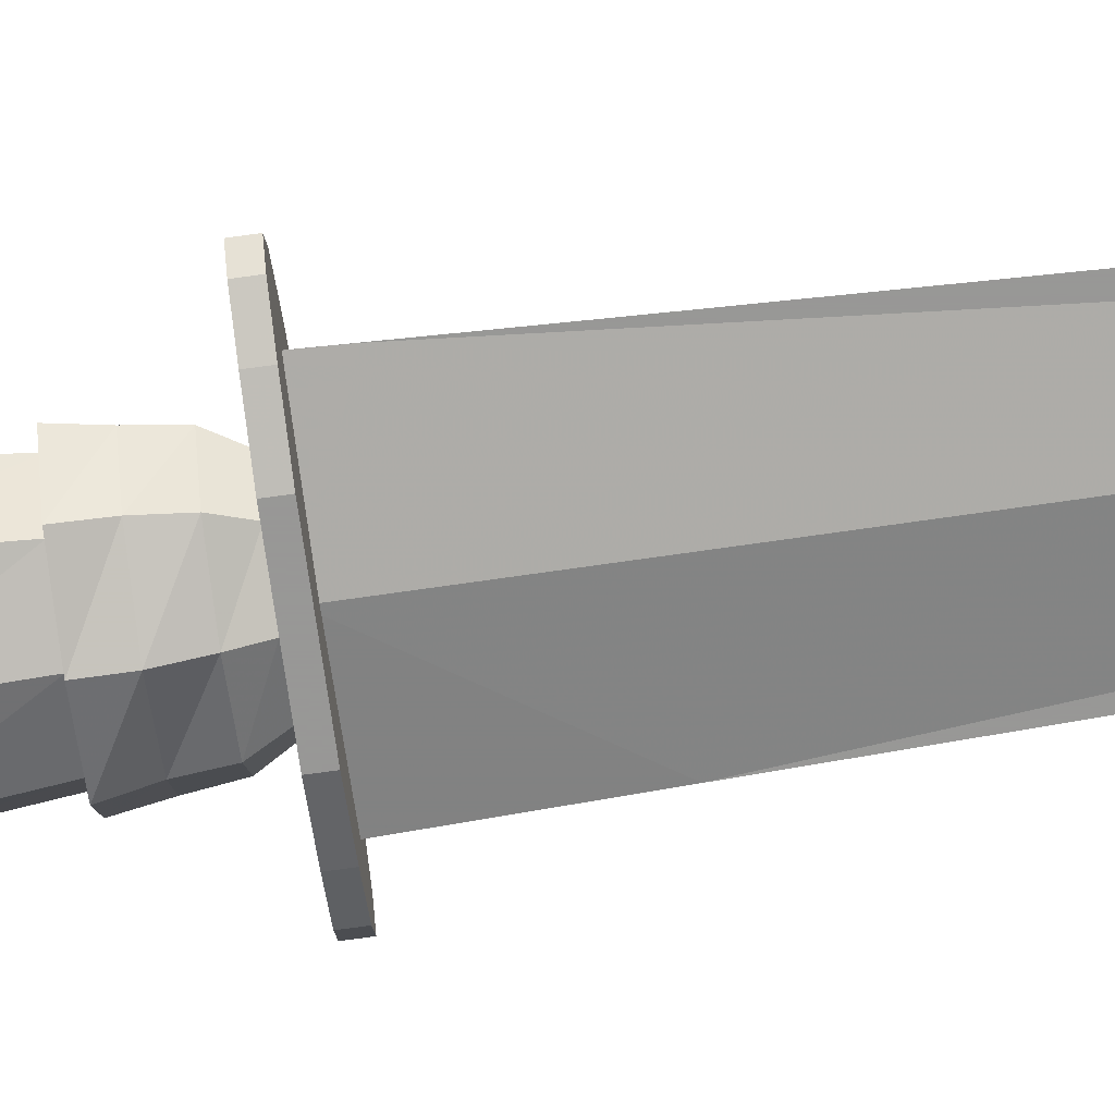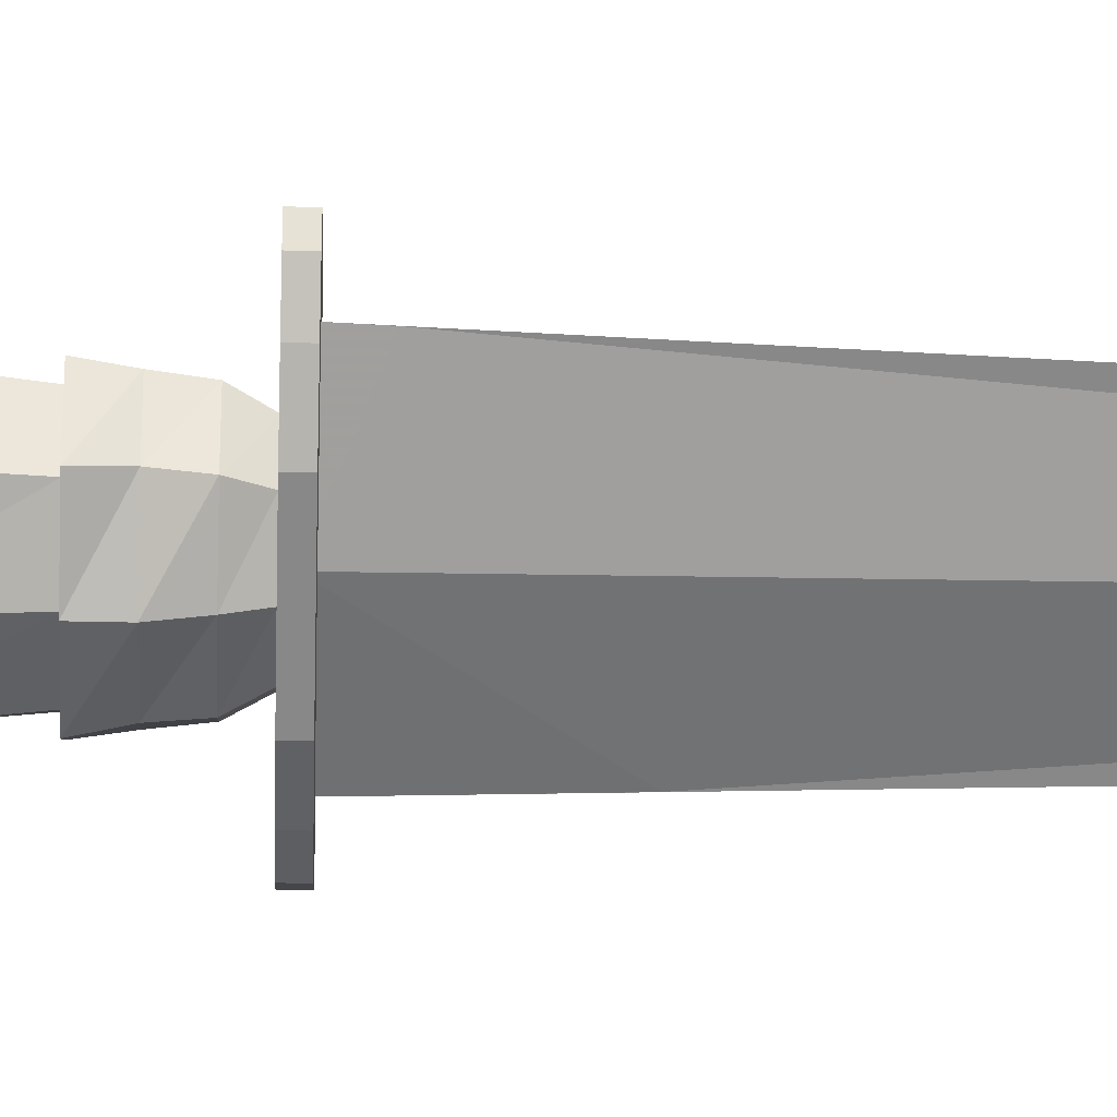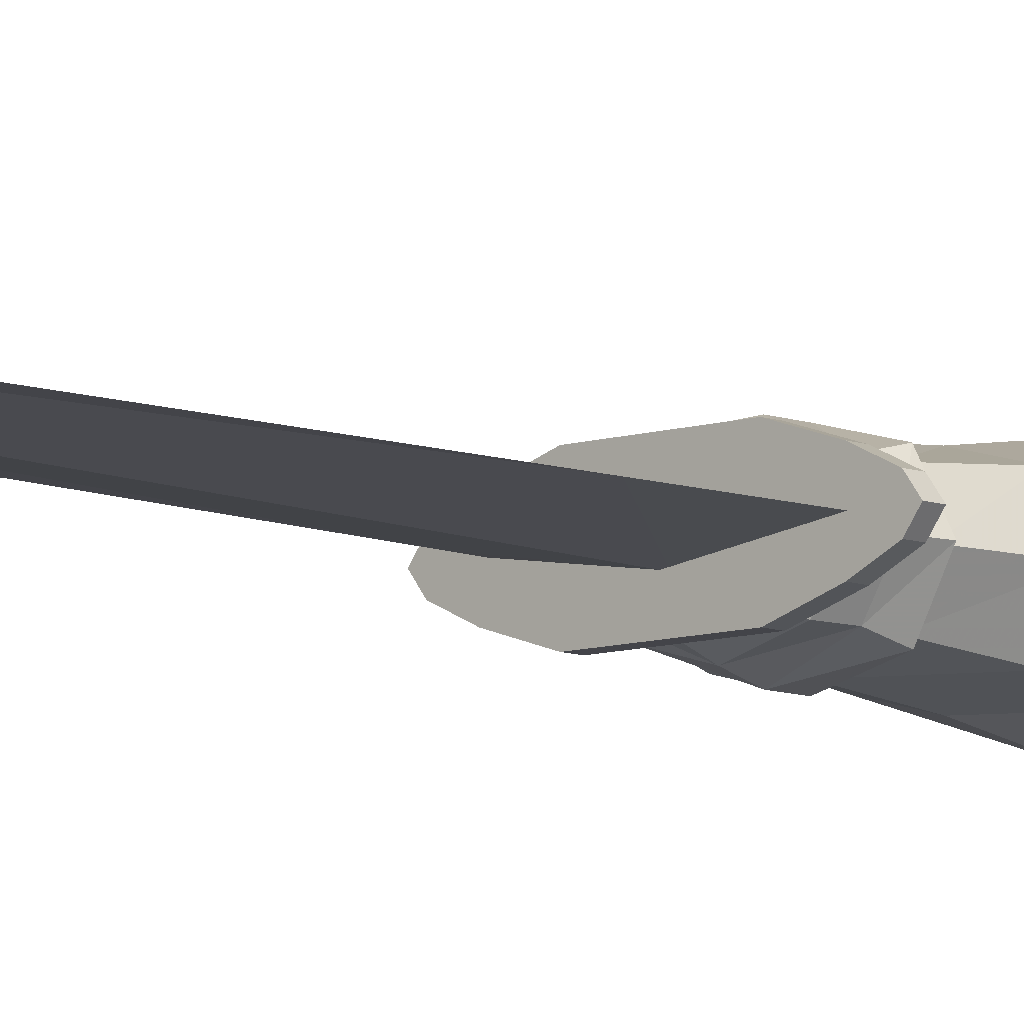
<metadata>
{"format":"obj","ext":"obj","renderer":"f3d","projection":"perspective","resolution":1024,"background":"white","views":[{"elev":-68.4,"azim":-81.9,"up":"+Z"},{"elev":-62.9,"azim":-91.2,"up":"+Z"},{"elev":-8.4,"azim":42.8,"up":"+Z"}]}
</metadata>
<code>
v 0.025 0.5456 0.0568
v 0.025 0.5393 0.0568
v 0.02659 0.5456 0.0568
v 0.02659 0.5393 0.0568
v 0.02977 0.5456 0.05044
v 0.02977 0.5393 0.05044
v 0.02977 0.5456 0.06317
v 0.02977 0.5393 0.06317
v 0.03104 0.5456 0.05044
v 0.03104 0.5393 0.05044
v 0.03104 0.5456 0.06317
v 0.03104 0.5393 0.06317
v 0.04313 0.5456 0.04408
v 0.04313 0.5393 0.04408
v 0.04313 0.5456 0.06953
v 0.04313 0.5393 0.06953
v 0.04408 0.5456 0.04408
v 0.04408 0.5393 0.04408
v 0.04408 0.5456 0.06953
v 0.04408 0.5393 0.06953
v 0.04535 0.5425 0.0568
v 0.04599 0.5266 0.0568
v 0.04758 0.482 0.0568
v 0.04885 0.6601 0.0568
v 0.04981 0.6983 0.0568
v 0.05013 0.4121 0.0568
v 0.05299 0.6188 0.0568
v 0.05331 0.3227 0.0568
v 0.05426 0.7428 0.0568
v 0.05744 0.2177 0.0568
v 0.05235 0.5806 0.0568
v 0.05766 0.5806 0.0568
v 0.05458 0.5679 0.0568
v 0.0596 0.7842 0.0568
v 0.06018 0.6601 0.03454
v 0.06018 0.6601 0.07907
v 0.05633 0.5552 0.0568
v 0.06072 0.6983 0.03454
v 0.06072 0.6983 0.07907
v 0.06205 0.1016 0.0568
v 0.06221 0.5456 0.0568
v 0.0631 0.6188 0.03772
v 0.0631 0.6188 0.07589
v 0.06323 0.5456 0.03772
v 0.06323 0.5393 0.03772
v 0.06323 0.5456 0.07589
v 0.06323 0.5393 0.07589
v 0.06352 0.5456 0.0409
v 0.06352 0.5393 0.0409
v 0.06352 0.5456 0.07271
v 0.06352 0.5393 0.07271
v 0.06367 0.7428 0.03772
v 0.06367 0.7428 0.07589
v 0.06396 0.8287 0.0568
v 0.06399 0.08734 0.0568
v 0.06479 0.9432 0.0568
v 0.06526 0.9368 0.0568
v 0.06565 0.8541 0.0568
v 0.06278 0.5806 0.03772
v 0.06278 0.5806 0.07589
v 0.06644 0.5806 0.0409
v 0.06644 0.5806 0.07271
v 0.0674 0.7842 0.03772
v 0.0674 0.7842 0.07589
v 0.06425 0.5679 0.0409
v 0.06425 0.5679 0.07271
v 0.06765 0.9464 0.0568
v 0.06813 0.8764 0.0568
v 0.06819 0.0708 0.0568
v 0.06851 0.9337 0.0568
v 0.06549 0.5552 0.0409
v 0.06549 0.5552 0.07271
v 0.06962 0.9019 0.0568
v 0.06749 0.8987 0.0568
v 0.06969 0.5456 0.04408
v 0.06969 0.5456 0.06953
v 0.06787 0.9114 0.0568
v 0.07042 0.8287 0.0409
v 0.07042 0.8287 0.07271
v 0.07147 0.9432 0.04408
v 0.07147 0.9432 0.06953
v 0.07166 0.8541 0.04408
v 0.07166 0.8541 0.06953
v 0.07182 0.9368 0.04408
v 0.07182 0.9368 0.06953
v 0.07004 0.9209 0.0568
v 0.07341 0.9527 0.0568
v 0.0735 0.9464 0.04726
v 0.0735 0.9464 0.06635
v 0.0736 0.8764 0.04408
v 0.0736 0.8764 0.06953
v 0.0736 0.05394 0.0568
v 0.07392 0.9305 0.0568
v 0.07414 0.9337 0.04726
v 0.07414 0.9337 0.06635
v 0.0749 0.9019 0.04726
v 0.0749 0.9019 0.06635
v 0.07341 0.8987 0.04726
v 0.07341 0.8987 0.06635
v 0.07366 0.9114 0.04726
v 0.07366 0.9114 0.06635
v 0.07519 0.9209 0.04726
v 0.07519 0.9209 0.06635
v 0.07757 0.9527 0.05044
v 0.07757 0.9527 0.06317
v 0.07795 0.9305 0.05044
v 0.07795 0.9305 0.06317
v 0.0785 0.9655 0.0568
v 0.07869 0.9623 0.0568
v 0.07929 0.03934 0.0568
v 0.07999 0.9686 0.0568
v 0.08031 0.9591 0.0568
v 0.08117 0.9655 0.05362
v 0.08117 0.9655 0.06317
v 0.08133 0.9623 0.05362
v 0.08133 0.9623 0.05998
v 0.08225 0.9686 0.05362
v 0.08225 0.9686 0.05998
v 0.08247 0.9591 0.05362
v 0.08247 0.9591 0.05998
v 0.08292 0.9718 0.0568
v 0.08307 0.9559 0.0568
v 0.08428 0.9718 0.05362
v 0.08428 0.9718 0.05998
v 0.08432 0.02894 0.0568
v 0.08441 0.9559 0.05362
v 0.08441 0.9559 0.05998
v 0.08596 0.8287 0.03454
v 0.08596 0.8287 0.07907
v 0.0862 0.8541 0.03772
v 0.0862 0.8541 0.07589
v 0.0862 0.7842 0.03136
v 0.0862 0.7842 0.08225
v 0.08663 0.7428 0.02818
v 0.08663 0.7428 0.08543
v 0.08679 0.8764 0.0409
v 0.08679 0.8764 0.07271
v 0.08714 0.6983 0.025
v 0.08714 0.6983 0.08861
v 0.08734 0.6601 0.025
v 0.08734 0.6601 0.08861
v 0.08752 0.6188 0.03136
v 0.08752 0.6188 0.08225
v 0.08764 0.5425 0.05044
v 0.08764 0.025 0.0568
v 0.08764 0.5425 0.06317
v 0.08764 0.9432 0.0409
v 0.08764 0.9368 0.0409
v 0.08764 0.9464 0.0409
v 0.08764 0.9337 0.04408
v 0.08764 0.8987 0.0409
v 0.08764 0.9114 0.0409
v 0.08764 0.9209 0.04408
v 0.08764 0.9527 0.04726
v 0.08764 0.9305 0.04726
v 0.08764 0.9655 0.05044
v 0.08764 0.9623 0.05044
v 0.08764 0.9686 0.05044
v 0.08764 0.9591 0.05044
v 0.08764 0.9718 0.05362
v 0.08764 0.9559 0.05362
v 0.08764 0.975 0.0568
v 0.08764 0.9559 0.05998
v 0.08764 0.9718 0.05998
v 0.08764 0.9591 0.06317
v 0.08764 0.9686 0.06317
v 0.08764 0.9623 0.06317
v 0.08764 0.9655 0.06317
v 0.08764 0.9305 0.06635
v 0.08764 0.9527 0.06635
v 0.08764 0.9209 0.06953
v 0.08764 0.9114 0.07271
v 0.08764 0.8987 0.07271
v 0.08764 0.9337 0.06953
v 0.08764 0.9464 0.07271
v 0.08764 0.9368 0.07271
v 0.08764 0.9432 0.07271
v 0.08764 0.9019 0.04408
v 0.08764 0.9019 0.06953
v 0.08764 0.5806 0.03454
v 0.08764 0.5806 0.07907
v 0.08765 0.5806 0.03136
v 0.08765 0.5679 0.03136
v 0.08765 0.5552 0.03454
v 0.08765 0.5456 0.03772
v 0.08765 0.5393 0.03772
v 0.08765 0.5456 0.07589
v 0.08765 0.5393 0.07589
v 0.08765 0.5552 0.07907
v 0.08765 0.5679 0.08225
v 0.08765 0.5806 0.08225
v 0.09087 0.9559 0.05362
v 0.09087 0.9559 0.05998
v 0.09099 0.9718 0.05362
v 0.09099 0.9718 0.05998
v 0.09119 0.02894 0.0568
v 0.0922 0.9559 0.0568
v 0.09236 0.9718 0.0568
v 0.09284 0.9591 0.05362
v 0.09284 0.9591 0.05998
v 0.09306 0.9686 0.05362
v 0.09306 0.9686 0.05998
v 0.09395 0.9623 0.05362
v 0.09395 0.9623 0.05998
v 0.09411 0.9655 0.05362
v 0.09411 0.9655 0.06317
v 0.09497 0.9591 0.0568
v 0.09529 0.9686 0.0568
v 0.09659 0.9623 0.0568
v 0.09675 0.03934 0.0568
v 0.09678 0.9655 0.0568
v 0.09732 0.9305 0.05044
v 0.09732 0.9305 0.06317
v 0.09771 0.9527 0.05044
v 0.09771 0.9527 0.06317
v 0.1001 0.9209 0.04726
v 0.1001 0.9209 0.06635
v 0.09996 0.8764 0.04408
v 0.09996 0.8764 0.06953
v 0.1016 0.9114 0.04726
v 0.1016 0.9114 0.06635
v 0.1019 0.8987 0.04726
v 0.1019 0.8987 0.06635
v 0.1004 0.9019 0.04726
v 0.1004 0.9019 0.06635
v 0.1007 0.8541 0.04408
v 0.1007 0.8541 0.06953
v 0.1012 0.9337 0.04726
v 0.1012 0.9337 0.06635
v 0.1014 0.9305 0.0568
v 0.1015 0.8287 0.0409
v 0.1015 0.8287 0.07271
v 0.1018 0.9464 0.04726
v 0.1018 0.9464 0.06635
v 0.1019 0.9527 0.0568
v 0.1032 0.05394 0.0568
v 0.1053 0.9209 0.0568
v 0.1035 0.9368 0.04408
v 0.1035 0.9368 0.06953
v 0.1038 0.9432 0.04408
v 0.1038 0.9432 0.06953
v 0.105 0.7842 0.03772
v 0.105 0.7842 0.07589
v 0.1074 0.9114 0.0568
v 0.1054 0.8764 0.0568
v 0.1056 0.5456 0.04408
v 0.1056 0.5456 0.06953
v 0.1078 0.8987 0.0568
v 0.1057 0.9019 0.0568
v 0.1098 0.5552 0.0409
v 0.1098 0.5552 0.07271
v 0.1068 0.8541 0.0568
v 0.1068 0.9337 0.0568
v 0.1076 0.9464 0.0568
v 0.1111 0.5679 0.0409
v 0.1111 0.5679 0.07271
v 0.1079 0.8287 0.0568
v 0.1088 0.5806 0.0409
v 0.1088 0.5806 0.07271
v 0.1125 0.5806 0.03772
v 0.1125 0.5806 0.07589
v 0.1093 0.0708 0.0568
v 0.1096 0.7428 0.03772
v 0.1096 0.7428 0.07589
v 0.11 0.9368 0.0568
v 0.1105 0.9432 0.0568
v 0.1118 0.5456 0.0409
v 0.1118 0.5393 0.0409
v 0.1118 0.5456 0.07271
v 0.1118 0.5393 0.07271
v 0.112 0.6188 0.03772
v 0.112 0.6188 0.07589
v 0.1121 0.5456 0.03772
v 0.1121 0.5393 0.03772
v 0.1121 0.5456 0.07589
v 0.1121 0.5393 0.07589
v 0.1128 0.7842 0.0568
v 0.1131 0.5456 0.0568
v 0.1135 0.6983 0.03454
v 0.1135 0.6983 0.07907
v 0.1141 0.08734 0.0568
v 0.1145 0.6601 0.03454
v 0.1145 0.6601 0.07907
v 0.119 0.5552 0.0568
v 0.1207 0.5679 0.0568
v 0.1162 0.1016 0.0568
v 0.1176 0.5806 0.0568
v 0.123 0.5806 0.0568
v 0.1191 0.7428 0.0568
v 0.1207 0.2177 0.0568
v 0.122 0.6188 0.0568
v 0.1245 0.6983 0.0568
v 0.1249 0.3227 0.0568
v 0.1258 0.6601 0.0568
v 0.128 0.4121 0.0568
v 0.1306 0.482 0.0568
v 0.1312 0.5456 0.04408
v 0.1312 0.5393 0.04408
v 0.1312 0.5456 0.06953
v 0.1312 0.5393 0.06953
v 0.1322 0.5456 0.04408
v 0.1322 0.5393 0.04408
v 0.1322 0.5456 0.06953
v 0.1322 0.5393 0.06953
v 0.1322 0.5266 0.0568
v 0.1328 0.5425 0.0568
v 0.1443 0.5456 0.05044
v 0.1443 0.5393 0.05044
v 0.1443 0.5456 0.06317
v 0.1443 0.5393 0.06317
v 0.1455 0.5456 0.05044
v 0.1455 0.5393 0.05044
v 0.1455 0.5456 0.06317
v 0.1455 0.5393 0.06317
v 0.1487 0.5456 0.0568
v 0.1487 0.5393 0.0568
v 0.1503 0.5456 0.0568
v 0.1503 0.5393 0.0568
f 293 293 295
f 286 286 290
f 281 281 286
f 40 40 55
f 296 296 305
f 26 26 28
f 290 290 293
f 30 30 40
f 22 22 23
f 295 295 296
f 21 21 22
f 28 28 30
f 305 305 306
f 23 23 26
f 110 110 125
f 69 69 92
f 236 236 262
f 125 125 145
f 92 92 110
f 210 210 236
f 55 55 69
f 262 262 281
f 146 144 21
f 306 306 144
f 196 196 210
f 145 145 196
f 306 146 125
f 296 281 145
f 145 23 22
f 210 306 145
f 145 281 210
f 30 145 55
f 296 144 306
f 92 145 125
f 23 146 21
f 125 146 92
f 92 146 55
f 262 306 210
f 55 145 92
f 55 146 30
f 28 146 23
f 286 306 262
f 210 281 262
f 26 145 30
f 286 281 293
f 293 281 296
f 293 306 286
f 296 306 293
f 146 28 30
f 306 296 305
f 145 26 23
f 22 21 144
f 259 181 61
f 225 178 96
f 181 62 32
f 180 258 287
f 179 96 73
f 178 225 249
f 61 42 142
f 181 143 43
f 259 272 143
f 180 142 271
f 78 82 130
f 129 131 83
f 232 227 131
f 128 130 226
f 79 83 58
f 54 58 82
f 257 252 227
f 231 226 252
f 132 128 231
f 243 232 129
f 63 78 128
f 133 129 79
f 277 257 232
f 242 231 257
f 64 79 54
f 34 54 78
f 42 35 140
f 142 140 282
f 272 283 141
f 143 141 36
f 141 139 39
f 35 38 138
f 283 280 139
f 140 138 279
f 32 27 42
f 62 43 27
f 258 271 291
f 287 291 272
f 134 132 242
f 264 243 133
f 52 63 132
f 135 133 64
f 36 39 25
f 24 25 38
f 282 279 292
f 294 292 280
f 43 36 24
f 27 24 35
f 271 282 294
f 291 294 283
f 138 134 263
f 280 264 135
f 139 135 53
f 38 52 134
f 263 242 277
f 289 277 243
f 53 64 34
f 29 34 63
f 292 289 264
f 279 263 289
f 25 29 52
f 39 53 29
f 82 90 136
f 131 137 91
f 130 136 218
f 227 219 137
f 83 91 68
f 58 68 90
f 226 218 245
f 252 245 219
f 137 179 97
f 90 96 178
f 219 225 179
f 136 178 224
f 68 73 96
f 91 97 73
f 218 224 249
f 245 249 225
f 6 5 13
f 302 301 311
f 274 273 301
f 14 13 44
f 2 1 5
f 99 101 77
f 223 221 172
f 157 156 205
f 238 240 266
f 84 80 147
f 148 147 240
f 222 220 244
f 74 77 100
f 248 244 221
f 72 66 33
f 284 285 256
f 250 255 285
f 37 33 65
f 151 152 220
f 173 172 101
f 98 100 152
f 267 185 187
f 185 48 50
f 186 188 51
f 268 270 188
f 33 31 59
f 66 60 31
f 77 86 102
f 318 317 313
f 8 7 1
f 312 311 317
f 244 237 217
f 189 190 66
f 251 256 190
f 184 183 255
f 285 288 261
f 255 260 288
f 57 56 80
f 265 266 241
f 85 81 56
f 71 65 183
f 101 103 86
f 256 261 191
f 190 191 60
f 183 182 260
f 65 59 182
f 203 205 211
f 220 216 237
f 172 171 103
f 16 15 7
f 304 303 275
f 314 313 303
f 47 46 15
f 186 185 273
f 45 44 185
f 188 187 46
f 276 275 187
f 100 102 153
f 152 153 216
f 176 177 81
f 239 241 177
f 221 217 171
f 116 114 108
f 209 211 206
f 109 108 113
f 167 168 114
f 204 206 168
f 115 113 156
f 216 212 230
f 188 188 47
f 270 276 188
f 108 111 117
f 103 107 93
f 237 230 213
f 86 93 106
f 114 118 111
f 217 213 169
f 171 169 107
f 113 117 158
f 206 202 166
f 56 67 88
f 240 233 254
f 207 209 204
f 76 72 37
f 211 208 202
f 205 201 208
f 102 106 155
f 41 37 71
f 246 250 284
f 81 89 67
f 278 284 251
f 153 155 212
f 275 269 187
f 187 187 50
f 186 186 274
f 49 45 186
f 266 254 234
f 112 109 115
f 297 267 269
f 48 17 19
f 298 300 270
f 49 51 20
f 156 158 201
f 168 166 118
f 147 149 233
f 253 265 239
f 120 116 109
f 199 203 209
f 165 167 116
f 185 184 250
f 247 251 189
f 75 71 184
f 187 189 72
f 261 182 59
f 247 187 75
f 177 175 89
f 70 57 84
f 228 238 265
f 223 173 98
f 241 234 175
f 95 85 57
f 44 48 185
f 185 185 267
f 80 88 149
f 200 204 167
f 119 115 157
f 201 194 198
f 159 157 203
f 94 84 148
f 197 207 200
f 127 120 112
f 229 239 176
f 174 176 85
f 150 148 238
f 118 124 121
f 273 267 297
f 111 121 123
f 122 112 119
f 208 198 195
f 67 87 104
f 93 70 94
f 212 228 253
f 230 253 229
f 89 105 87
f 192 199 207
f 254 235 215
f 233 214 235
f 107 95 70
f 303 299 269
f 46 50 19
f 117 123 160
f 166 164 124
f 202 195 164
f 268 274 302
f 300 304 276
f 13 17 48
f 51 47 16
f 158 160 194
f 214 192 197
f 105 127 122
f 235 197 193
f 18 14 45
f 163 165 120
f 193 200 165
f 161 159 199
f 87 122 126
f 213 229 174
f 169 174 95
f 175 170 105
f 155 150 228
f 149 154 214
f 234 215 170
f 126 119 159
f 106 94 150
f 88 104 154
f 1 3 9
f 311 307 315
f 316 318 314
f 317 315 309
f 308 312 318
f 4 2 6
f 12 8 2
f 7 11 3
f 17 9 11
f 307 297 299
f 18 20 12
f 308 310 300
f 215 193 163
f 170 163 127
f 154 161 192
f 104 126 161
f 310 314 304
f 5 9 17
f 313 309 299
f 298 302 312
f 15 19 11
f 10 6 14
f 20 16 8
f 301 297 307
f 191 59 31
f 182 261 288
f 187 76 41
f 185 246 278
f 173 99 74
f 151 222 248
f 162 124 164
f 162 121 124
f 162 123 121
f 162 160 123
f 162 194 160
f 162 198 194
f 162 195 198
f 162 164 195
f 9 3 11
f 307 309 315
f 12 4 10
f 316 310 308
f 293 295 295
f 286 290 290
f 281 286 286
f 40 55 55
f 296 305 305
f 26 28 28
f 290 293 293
f 30 40 40
f 22 23 23
f 295 296 296
f 21 22 22
f 28 30 30
f 305 306 306
f 23 26 26
f 110 125 125
f 69 92 92
f 236 262 262
f 125 145 145
f 92 110 110
f 210 236 236
f 55 69 69
f 262 281 281
f 146 21 21
f 306 144 146
f 196 210 210
f 145 196 196
f 306 125 145
f 296 145 144
f 145 22 144
f 210 145 196
f 145 210 196
f 30 55 40
f 296 306 305
f 92 125 110
f 23 21 22
f 125 92 110
f 92 55 69
f 262 210 236
f 55 92 69
f 55 30 40
f 28 23 26
f 286 262 281
f 210 262 236
f 26 30 28
f 286 293 290
f 293 296 295
f 293 286 290
f 296 293 295
f 259 61 180
f 225 96 179
f 181 32 61
f 180 287 259
f 179 73 97
f 178 249 224
f 61 142 180
f 181 43 62
f 259 143 181
f 180 271 258
f 78 130 128
f 129 83 79
f 232 131 129
f 128 226 231
f 79 58 54
f 54 82 78
f 257 227 232
f 231 252 257
f 132 231 242
f 243 129 133
f 63 128 132
f 133 79 64
f 277 232 243
f 242 257 277
f 64 54 34
f 34 78 63
f 42 140 142
f 142 282 271
f 272 141 143
f 143 36 43
f 141 39 36
f 35 138 140
f 283 139 141
f 140 279 282
f 32 42 61
f 62 27 32
f 258 291 287
f 287 272 259
f 134 242 263
f 264 133 135
f 52 132 134
f 135 64 53
f 36 25 24
f 24 38 35
f 282 292 294
f 294 280 283
f 43 24 27
f 27 35 42
f 271 294 291
f 291 283 272
f 138 263 279
f 280 135 139
f 139 53 39
f 38 134 138
f 263 277 289
f 289 243 264
f 53 34 29
f 29 63 52
f 292 264 280
f 279 289 292
f 25 52 38
f 39 29 25
f 82 136 130
f 131 91 83
f 130 218 226
f 227 137 131
f 83 68 58
f 58 90 82
f 226 245 252
f 252 219 227
f 137 97 91
f 90 178 136
f 219 179 137
f 136 224 218
f 68 96 90
f 91 73 68
f 218 249 245
f 245 225 219
f 6 13 14
f 302 311 312
f 274 301 302
f 14 44 45
f 2 5 6
f 99 77 74
f 223 172 173
f 157 205 203
f 238 266 265
f 84 147 148
f 148 240 238
f 222 244 248
f 74 100 98
f 248 221 223
f 72 33 37
f 284 256 251
f 250 285 284
f 37 65 71
f 151 220 222
f 173 101 99
f 98 152 151
f 267 187 269
f 185 50 187
f 186 51 49
f 268 188 186
f 33 59 65
f 66 31 33
f 77 102 100
f 318 313 314
f 8 1 2
f 312 317 318
f 244 217 221
f 189 66 72
f 251 190 189
f 184 255 250
f 285 261 256
f 255 288 285
f 57 80 84
f 265 241 239
f 85 56 57
f 71 183 184
f 101 86 77
f 256 191 190
f 190 60 66
f 183 260 255
f 65 182 183
f 203 211 209
f 220 237 244
f 172 103 101
f 16 7 8
f 304 275 276
f 314 303 304
f 47 15 16
f 186 273 274
f 45 185 186
f 188 46 47
f 276 187 188
f 100 153 152
f 152 216 220
f 176 81 85
f 239 177 176
f 221 171 172
f 116 108 109
f 209 206 204
f 109 113 115
f 167 114 116
f 204 168 167
f 115 156 157
f 216 230 237
f 188 47 51
f 270 188 188
f 108 117 113
f 103 93 86
f 237 213 217
f 86 106 102
f 114 111 108
f 217 169 171
f 171 107 103
f 113 158 156
f 206 166 168
f 56 88 80
f 240 254 266
f 207 204 200
f 76 37 41
f 211 202 206
f 205 208 211
f 102 155 153
f 41 71 75
f 246 284 278
f 81 67 56
f 278 251 247
f 153 212 216
f 275 187 187
f 187 50 46
f 186 274 268
f 49 186 186
f 266 234 241
f 112 115 119
f 297 269 299
f 48 19 50
f 298 270 268
f 49 20 18
f 156 201 205
f 168 118 114
f 147 233 240
f 253 239 229
f 120 109 112
f 199 209 207
f 165 116 120
f 185 250 246
f 247 189 187
f 75 184 185
f 187 72 76
f 261 59 191
f 247 75 185
f 177 89 81
f 70 84 94
f 228 265 253
f 223 98 151
f 241 175 177
f 95 57 70
f 44 185 185
f 185 267 273
f 80 149 147
f 200 167 165
f 119 157 159
f 201 198 208
f 159 203 199
f 94 148 150
f 197 200 193
f 127 112 122
f 229 176 174
f 174 85 95
f 150 238 228
f 118 121 111
f 273 297 301
f 111 123 117
f 122 119 126
f 208 195 202
f 67 104 88
f 93 94 106
f 212 253 230
f 230 229 213
f 89 87 67
f 192 207 197
f 254 215 234
f 233 235 254
f 107 70 93
f 303 269 275
f 46 19 15
f 117 160 158
f 166 124 118
f 202 164 166
f 268 302 298
f 300 276 270
f 13 48 44
f 51 16 20
f 158 194 201
f 214 197 235
f 105 122 87
f 235 193 215
f 18 45 49
f 163 120 127
f 193 165 163
f 161 199 192
f 87 126 104
f 213 174 169
f 169 95 107
f 175 105 89
f 155 228 212
f 149 214 233
f 234 170 175
f 126 159 161
f 106 150 155
f 88 154 149
f 1 9 5
f 311 315 317
f 316 314 310
f 317 309 313
f 308 318 316
f 4 6 10
f 12 2 4
f 7 3 1
f 17 11 19
f 307 299 309
f 18 12 10
f 308 300 298
f 215 163 170
f 170 127 105
f 154 192 214
f 104 161 154
f 310 304 300
f 5 17 13
f 313 299 303
f 298 312 308
f 15 11 7
f 10 14 18
f 20 8 12
f 301 307 311
f 191 31 60
f 182 288 260
f 187 41 75
f 185 278 247
f 173 74 98
f 151 248 223

</code>
